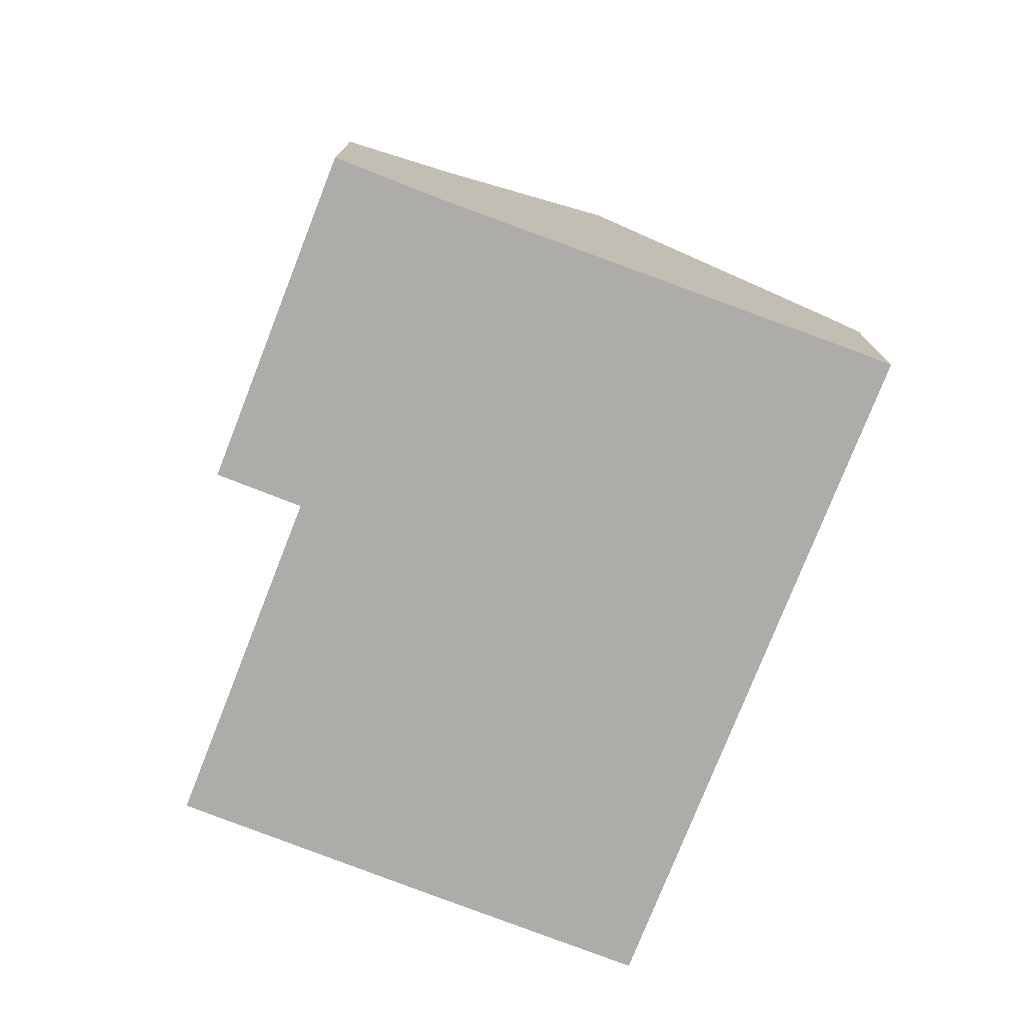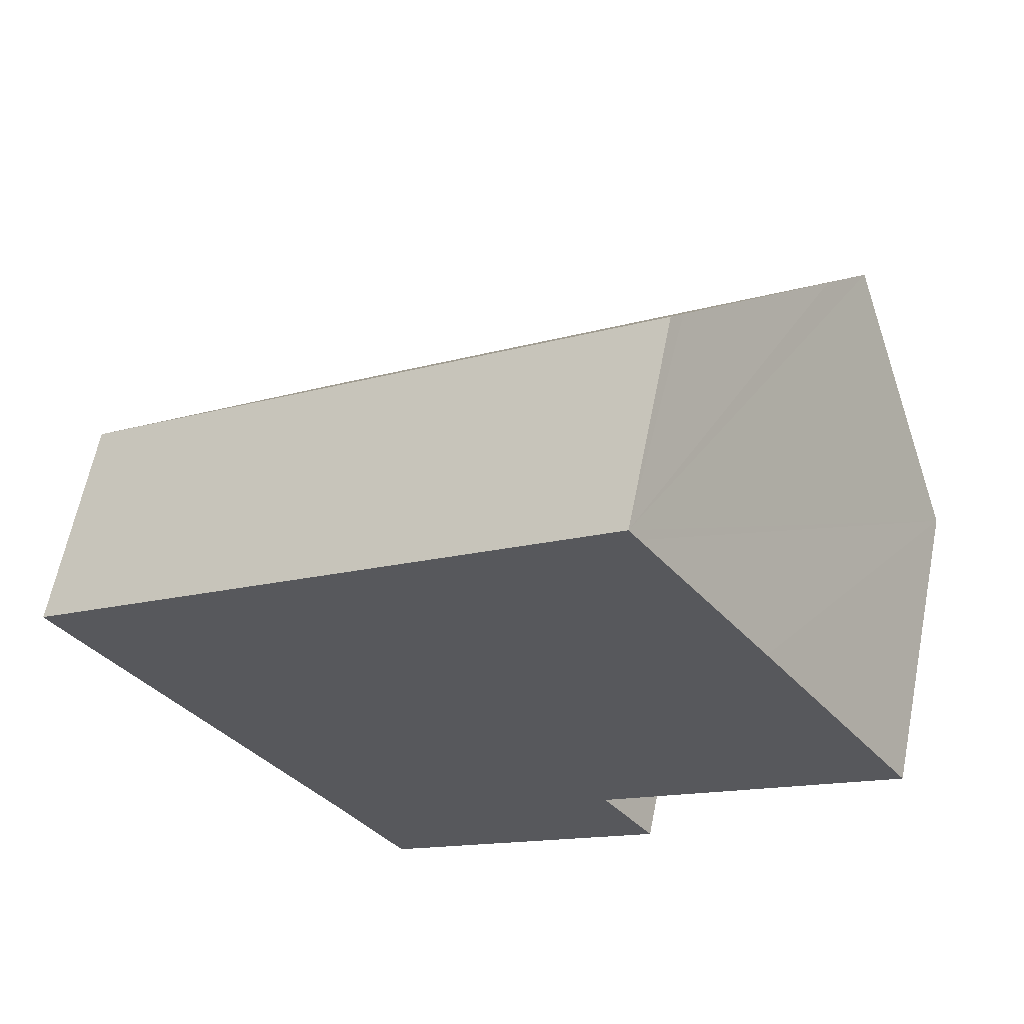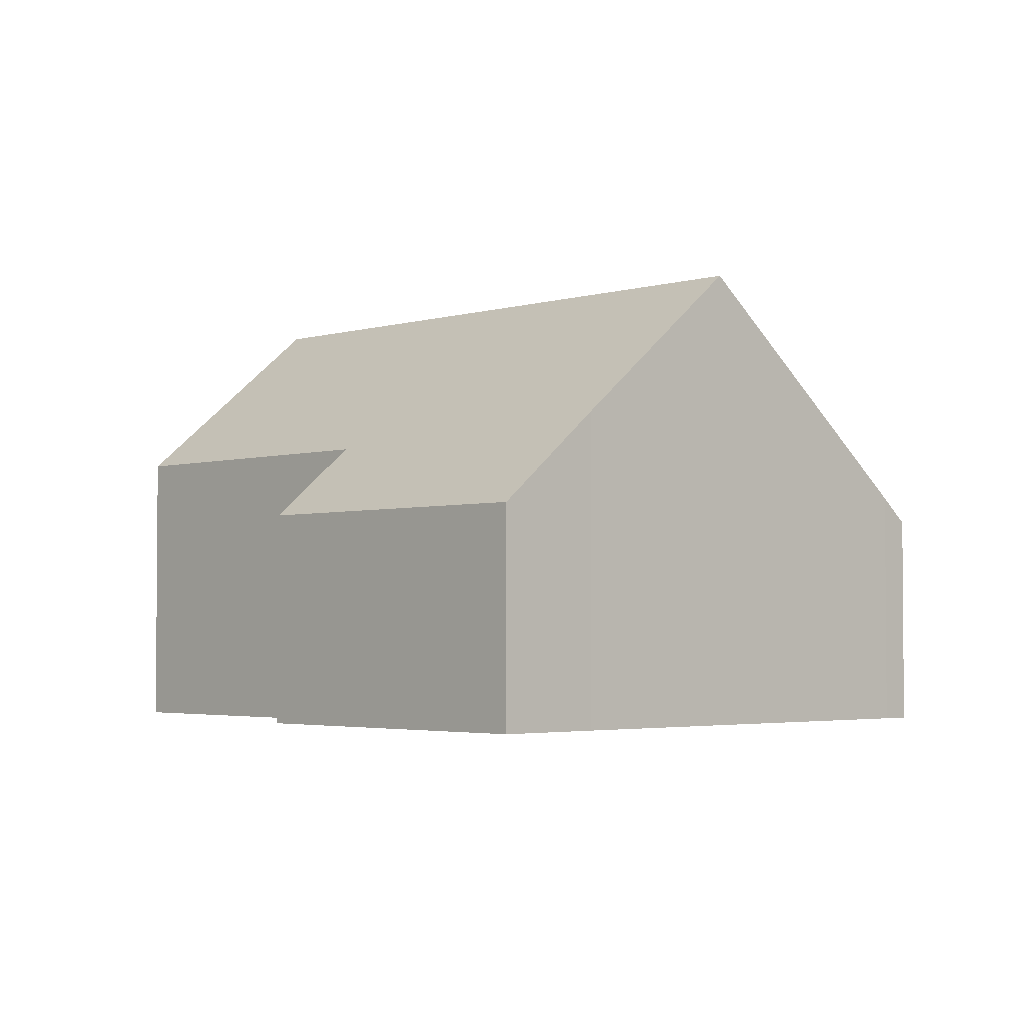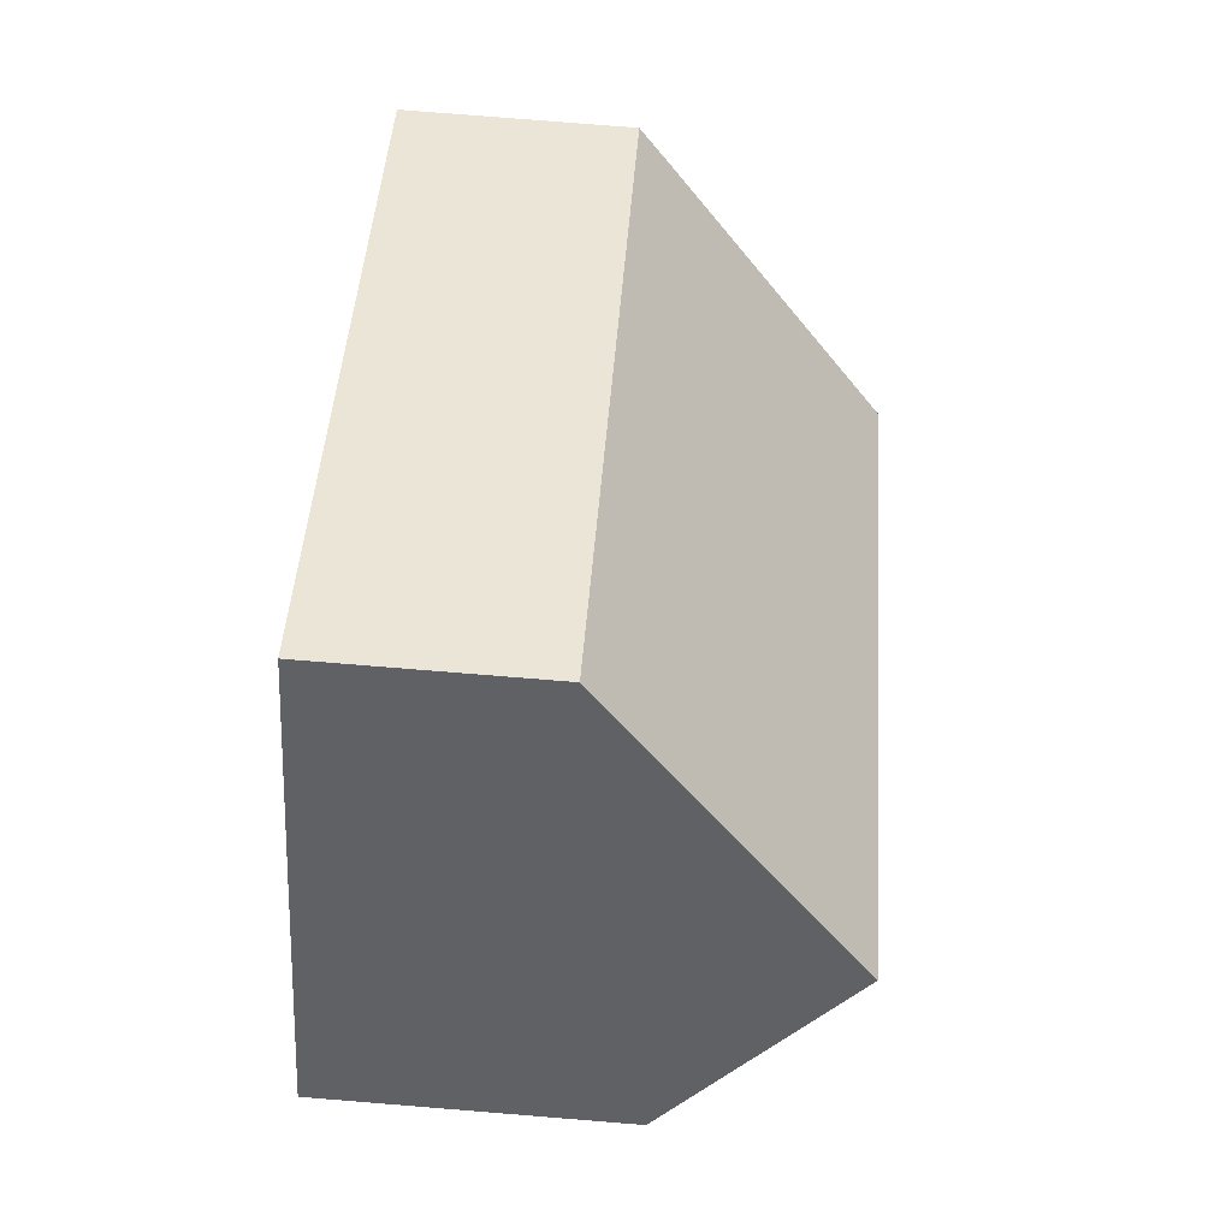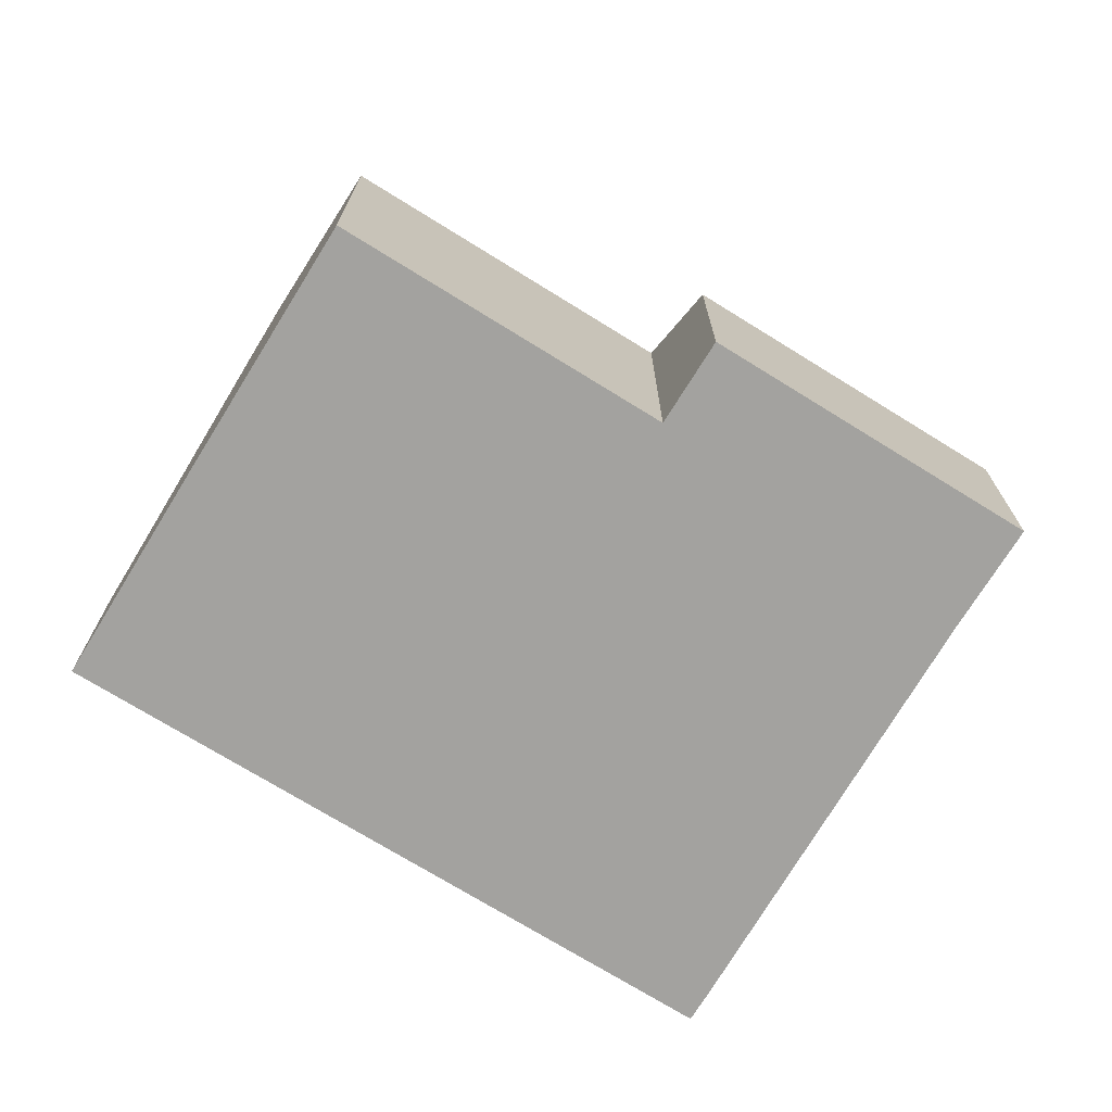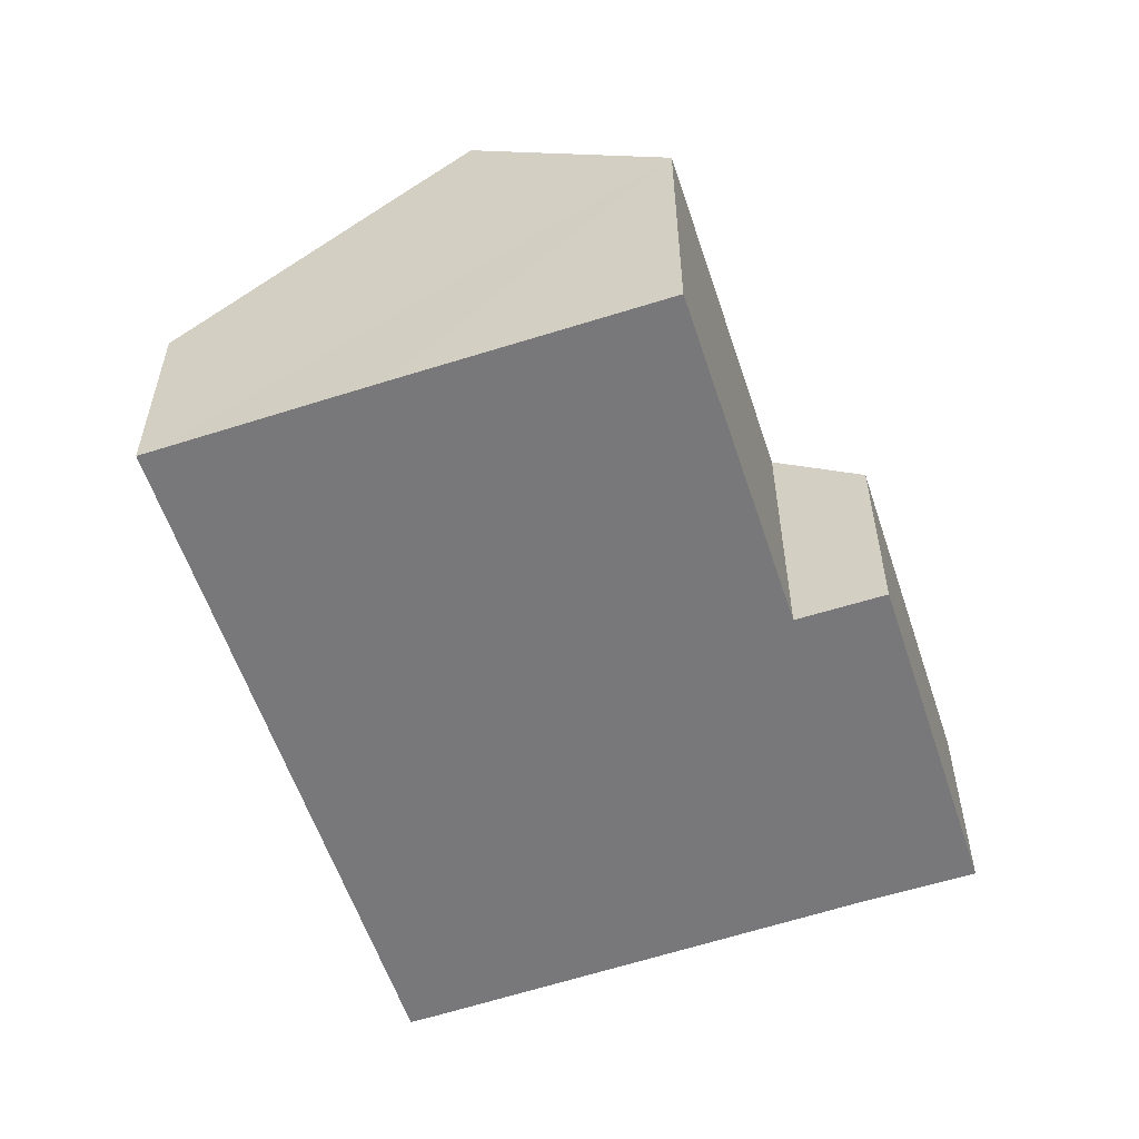
<metadata>
{"format":"obj","ext":"obj","renderer":"f3d","projection":"perspective","resolution":1024,"background":"white","views":[{"elev":-76.6,"azim":-146.2,"up":"+Y"},{"elev":61.9,"azim":11.2,"up":"+Z"},{"elev":-3.0,"azim":-168.4,"up":"+Y"},{"elev":77.9,"azim":94.6,"up":"+Z"},{"elev":-72.4,"azim":113.4,"up":"+Y"},{"elev":-57.5,"azim":73.4,"up":"+Y"}]}
</metadata>
<code>
v  10.94 4.272 7.207
v  4.122 4.009 2.863
v  10.76 4.009 7.471
v  13.26 7.586 3.897
v  13.93 8.545 2.936
v  3.252 8.545 -4.481
v  0 4.009 2.455e-16
v  0.331 4.484 -0.476
v  6.474 4.009 -8.982
v  10.78 5.388 -3.94
v  11.74 4.009 -5.322
v  16.13 5.388 -0.227
v  5.281 5.723 -7.264
v  11.74 3.259e-16 -5.322
v  6.474 5.5e-16 -8.982
v  16.13 1.39e-17 -0.227
v  10.78 2.413e-16 -3.94
v  5.281 4.448e-16 -7.264
v  3.252 2.744e-16 -4.481
v  0.331 2.915e-17 -0.476
v  0 0 0
v  4.122 -1.753e-16 2.863
v  10.76 -4.575e-16 7.471
v  10.94 -4.413e-16 7.207
v  13.26 -2.386e-16 3.897
v  13.93 -1.798e-16 2.936
g defaultobject
f 1 2 3
f 2 1 4
f 2 4 5
f 2 5 6
f 2 6 7
f 7 6 8
f 9 10 11
f 10 5 12
f 5 10 6
f 6 10 13
f 13 10 9
f 14 9 11
f 9 14 15
f 16 10 12
f 10 16 17
f 9 18 13
f 18 9 15
f 13 8 6
f 8 13 18
f 8 18 19
f 8 19 20
f 20 7 8
f 7 20 21
f 21 2 7
f 2 21 22
f 2 22 3
f 3 22 23
f 23 1 3
f 1 23 4
f 4 23 5
f 5 23 12
f 12 23 24
f 12 24 25
f 12 25 26
f 12 26 16
f 17 11 10
f 11 17 14
f 22 24 23
f 24 22 25
f 25 22 21
f 25 21 26
f 26 21 16
f 16 21 20
f 16 20 19
f 16 19 17
f 17 19 18
f 17 18 14
f 14 18 15

</code>
